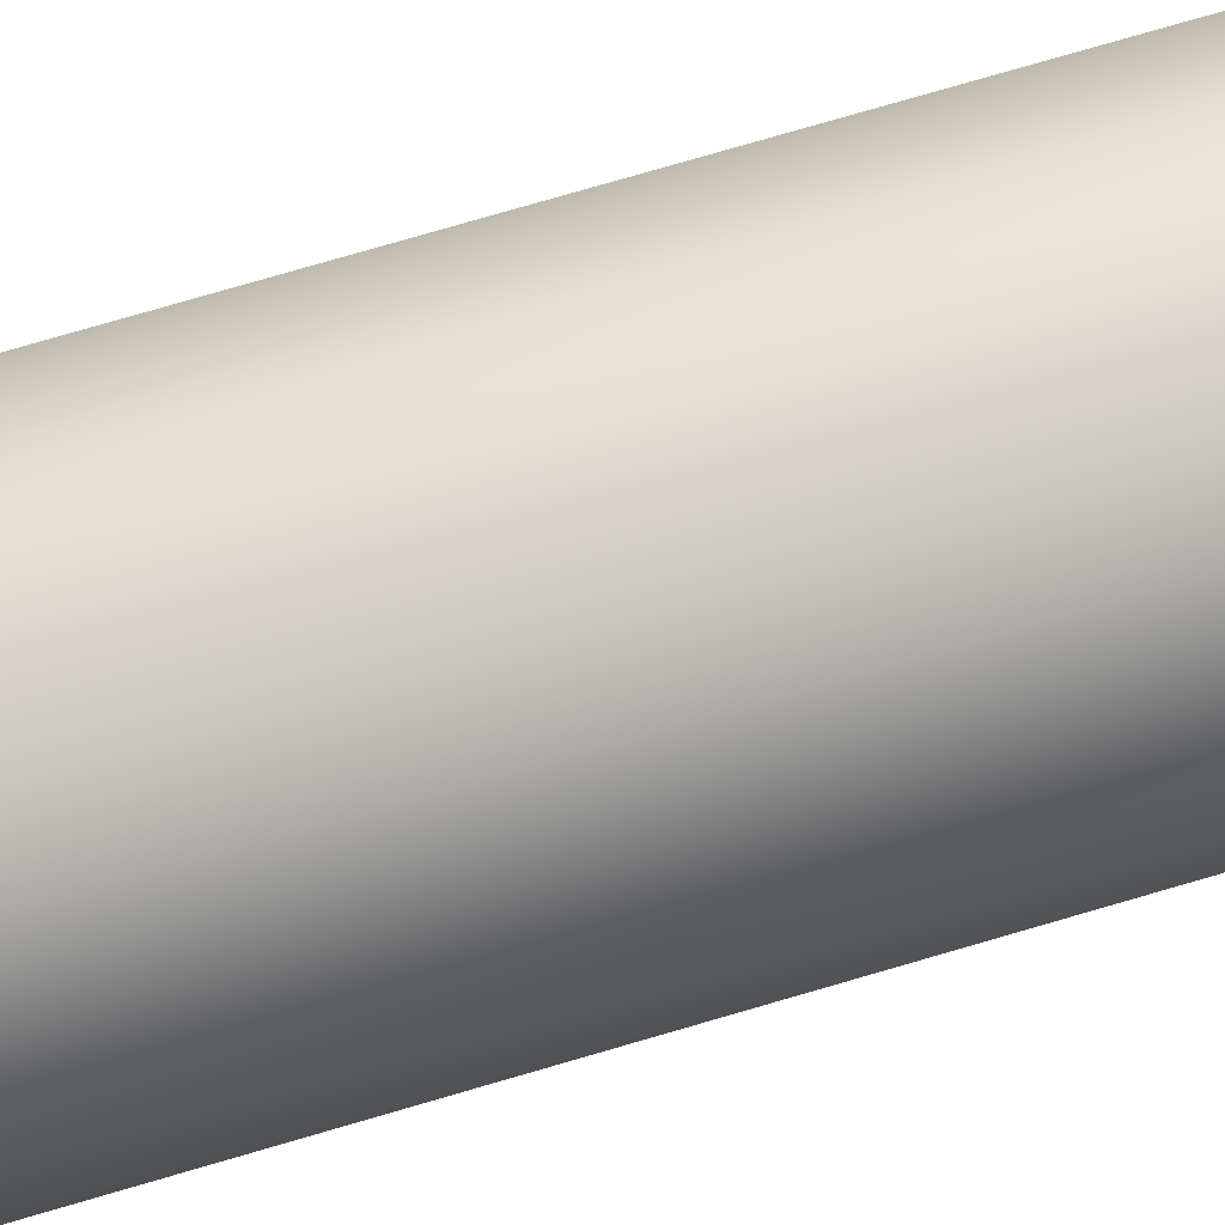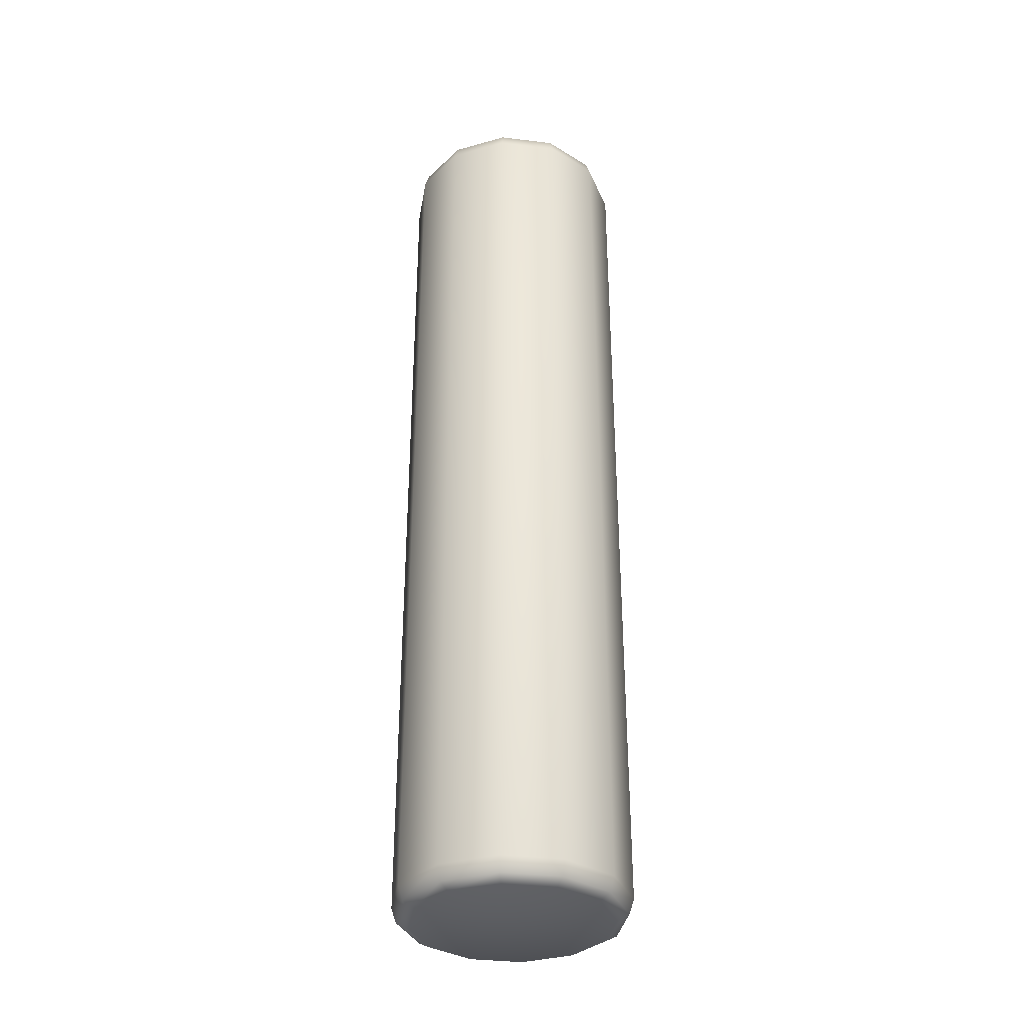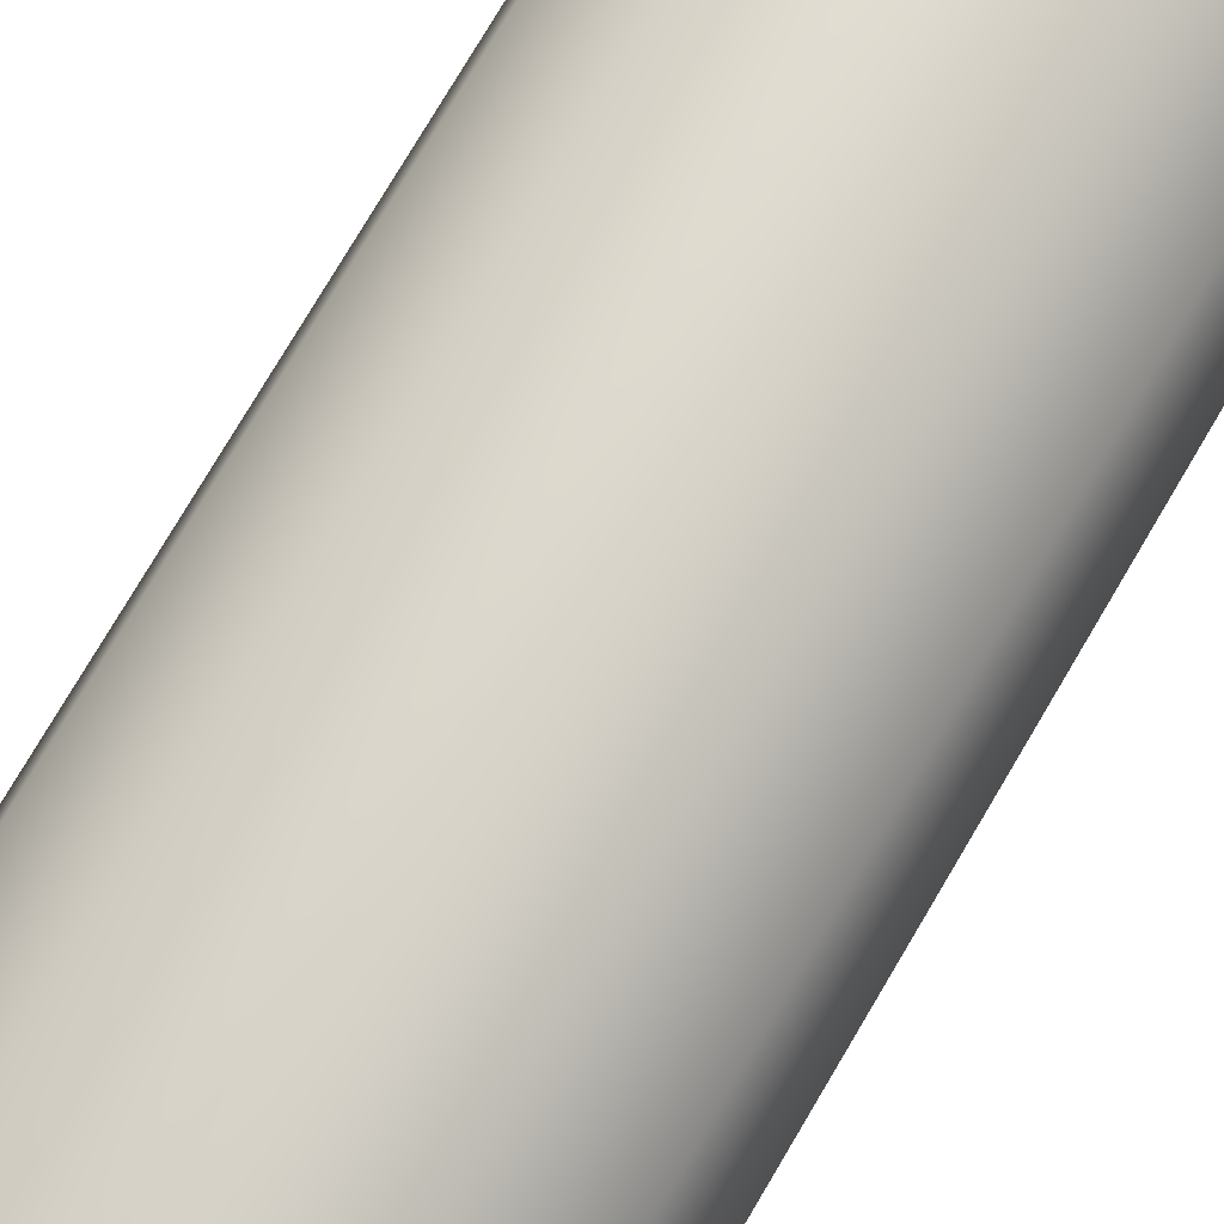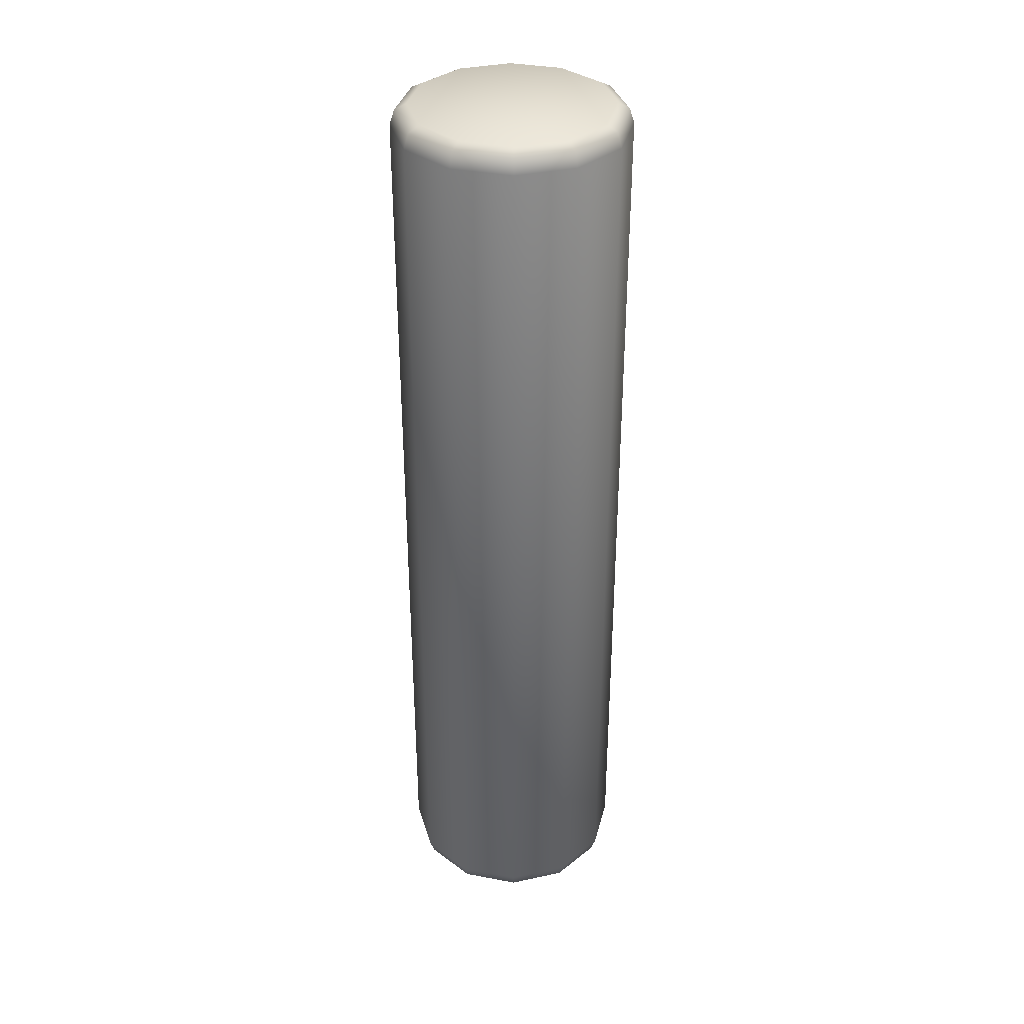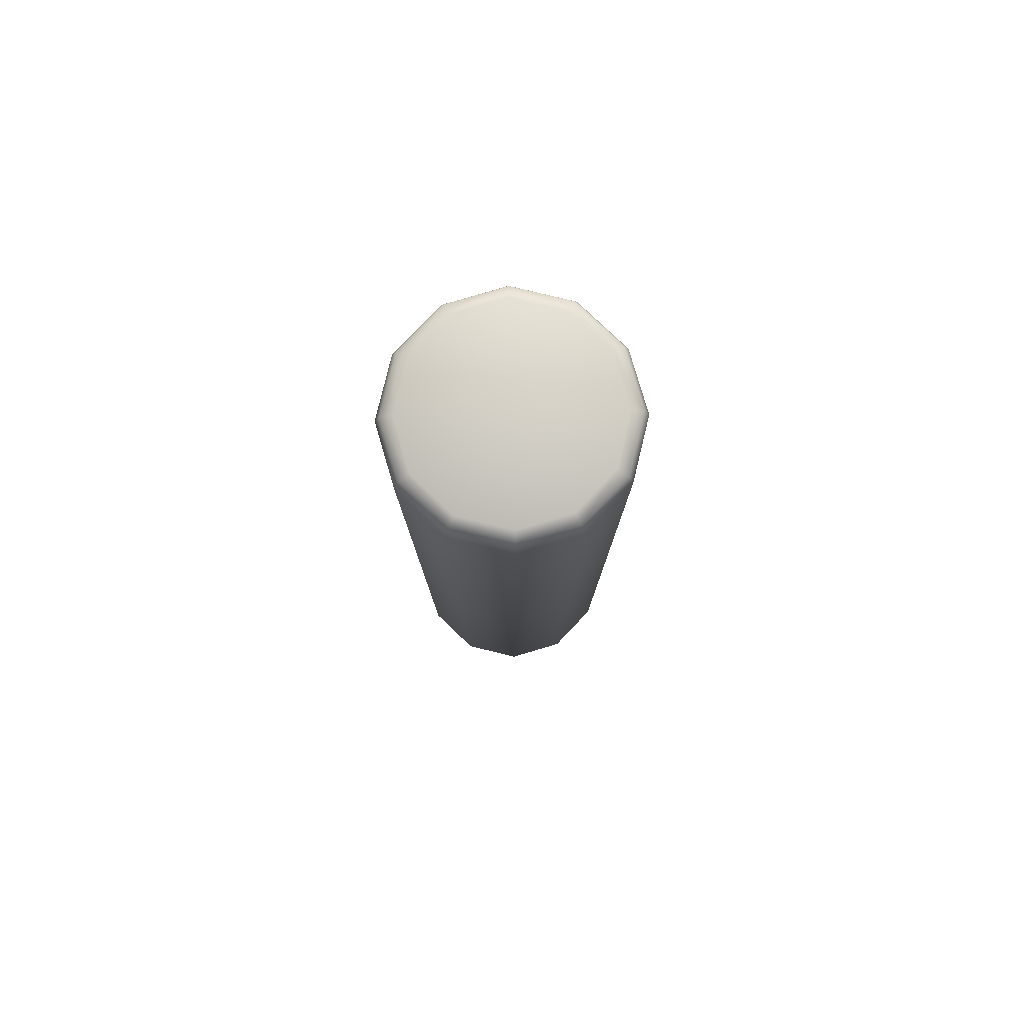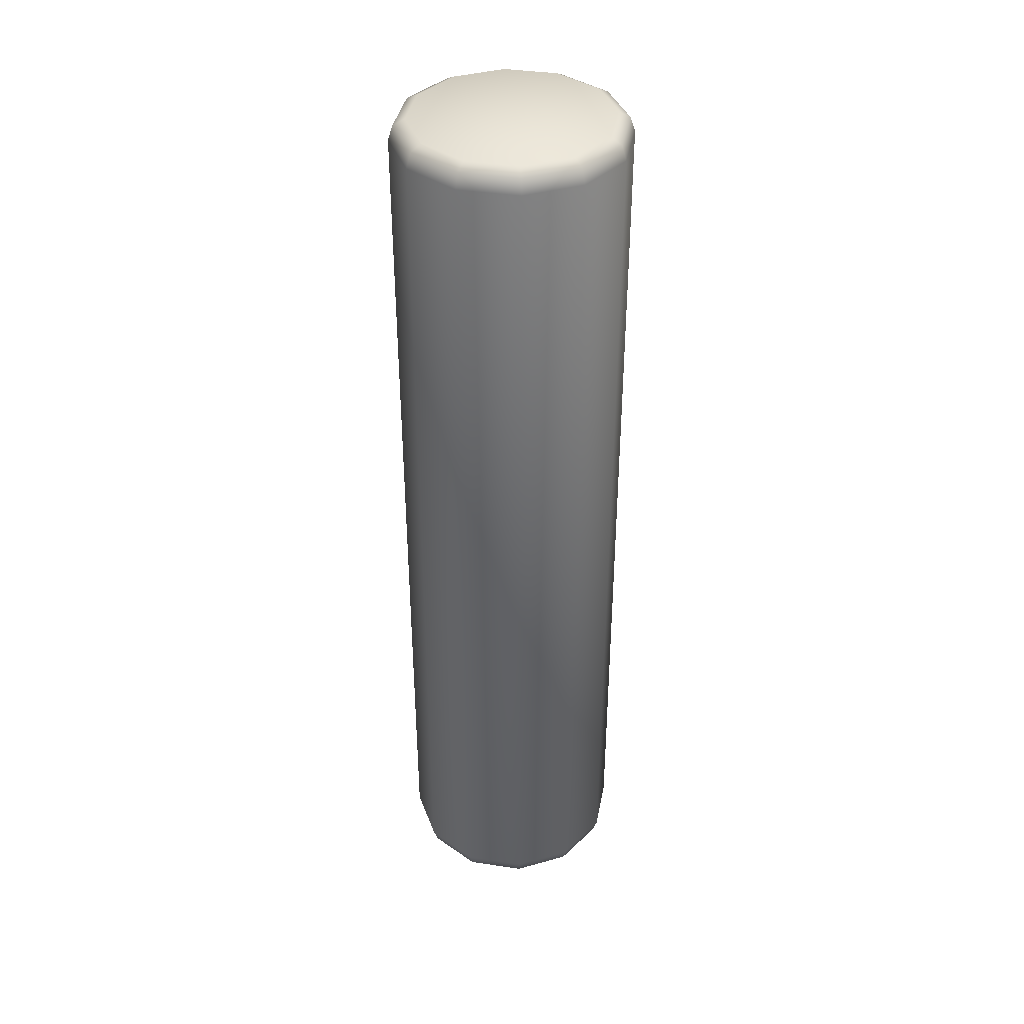
<metadata>
{"format":"obj","ext":"obj","renderer":"f3d","projection":"perspective","resolution":1024,"background":"white","views":[{"elev":75.9,"azim":-106.3,"up":"+Y"},{"elev":-34.5,"azim":-24.3,"up":"+Z"},{"elev":72.7,"azim":-149.9,"up":"+Y"},{"elev":35.6,"azim":29.1,"up":"+Z"},{"elev":79.9,"azim":118.6,"up":"+Z"},{"elev":38.9,"azim":175.7,"up":"+Z"}]}
</metadata>
<code>
o at_silencer_at_silencer_mesh
v 0 0.02738 0.2541
v 0 0.03192 0.2484
v 0 0.03059 0.2524
v -0 0.02738 -0.006412
v -0 0.03192 -0.000704
v -0 0.03059 -0.00474
v -0.01369 0.02371 0.2541
v -0.01596 0.02764 0.2484
v -0.01529 0.02649 0.2524
v -0.01369 0.02371 -0.006412
v -0.01596 0.02764 -0.000704
v -0.01529 0.02649 -0.00474
v -0.02371 0.01369 0.2541
v -0.02764 0.01596 0.2484
v -0.02649 0.01529 0.2524
v -0.02371 0.01369 -0.006412
v -0.02764 0.01596 -0.000704
v -0.02649 0.01529 -0.00474
v -0.02738 0 0.2541
v -0.03191 -0 0.2484
v -0.03059 0 0.2524
v -0.02738 -0 -0.006412
v -0.03192 -0 -0.000704
v -0.03059 -0 -0.00474
v -0.02371 -0.01369 0.2541
v -0.02764 -0.01596 0.2484
v -0.02649 -0.01529 0.2524
v -0.02371 -0.01369 -0.006412
v -0.02764 -0.01596 -0.000704
v -0.02649 -0.01529 -0.00474
v -0.01369 -0.02371 0.2541
v -0.01596 -0.02764 0.2484
v -0.01529 -0.02649 0.2524
v -0.01369 -0.02371 -0.006412
v -0.01596 -0.02764 -0.000704
v -0.01529 -0.02649 -0.00474
v 0 -0.02738 0.2541
v 0 -0.03192 0.2484
v 0 -0.03059 0.2524
v -0 -0.02738 -0.006412
v -0 -0.03192 -0.000704
v -0 -0.03059 -0.00474
v 0.01369 -0.02371 0.2541
v 0.01596 -0.02764 0.2484
v 0.01529 -0.02649 0.2524
v 0.01369 -0.02371 -0.006412
v 0.01596 -0.02764 -0.000704
v 0.01529 -0.02649 -0.00474
v 0.02371 -0.01369 0.2541
v 0.02764 -0.01596 0.2484
v 0.02649 -0.01529 0.2524
v 0.02371 -0.01369 -0.006412
v 0.02764 -0.01596 -0.000704
v 0.02649 -0.01529 -0.00474
v 0.02738 -0 0.2541
v 0.03192 -0 0.2484
v 0.03059 -0 0.2524
v 0.02738 -0 -0.006412
v 0.03192 -0 -0.000704
v 0.03059 -0 -0.00474
v 0.02371 0.01369 0.2541
v 0.02764 0.01596 0.2484
v 0.02649 0.01529 0.2524
v 0.02371 0.01369 -0.006412
v 0.02764 0.01596 -0.000704
v 0.02649 0.01529 -0.00474
v 0.01369 0.02371 0.2541
v 0.01596 0.02764 0.2484
v 0.01529 0.02649 0.2524
v 0.01369 0.02371 -0.006412
v 0.01596 0.02764 -0.000704
v 0.01529 0.02649 -0.00474
f 68 71 5 2
f 14 17 23 20
f 20 23 29 26
f 26 29 35 32
f 32 35 41 38
f 38 41 47 44
f 44 47 53 50
f 50 53 59 56
f 56 59 65 62
f 62 65 71 68
f 8 11 17 14
f 10 4 70 64 58 52 46 40 34 28 22 16
f 2 5 11 8
f 2 8 9 3
f 3 9 7 1
f 11 5 6 12
f 12 6 4 10
f 8 14 15 9
f 9 15 13 7
f 17 11 12 18
f 18 12 10 16
f 14 20 21 15
f 15 21 19 13
f 23 17 18 24
f 24 18 16 22
f 20 26 27 21
f 21 27 25 19
f 29 23 24 30
f 30 24 22 28
f 26 32 33 27
f 27 33 31 25
f 35 29 30 36
f 36 30 28 34
f 32 38 39 33
f 33 39 37 31
f 41 35 36 42
f 42 36 34 40
f 38 44 45 39
f 39 45 43 37
f 47 41 42 48
f 48 42 40 46
f 44 50 51 45
f 45 51 49 43
f 53 47 48 54
f 54 48 46 52
f 50 56 57 51
f 51 57 55 49
f 59 53 54 60
f 60 54 52 58
f 56 62 63 57
f 57 63 61 55
f 65 59 60 66
f 66 60 58 64
f 62 68 69 63
f 63 69 67 61
f 71 65 66 72
f 72 66 64 70
f 68 2 3 69
f 69 3 1 67
f 5 71 72 6
f 6 72 70 4
f 1 7 13 19 25 31 37 43 49 55 61 67

</code>
